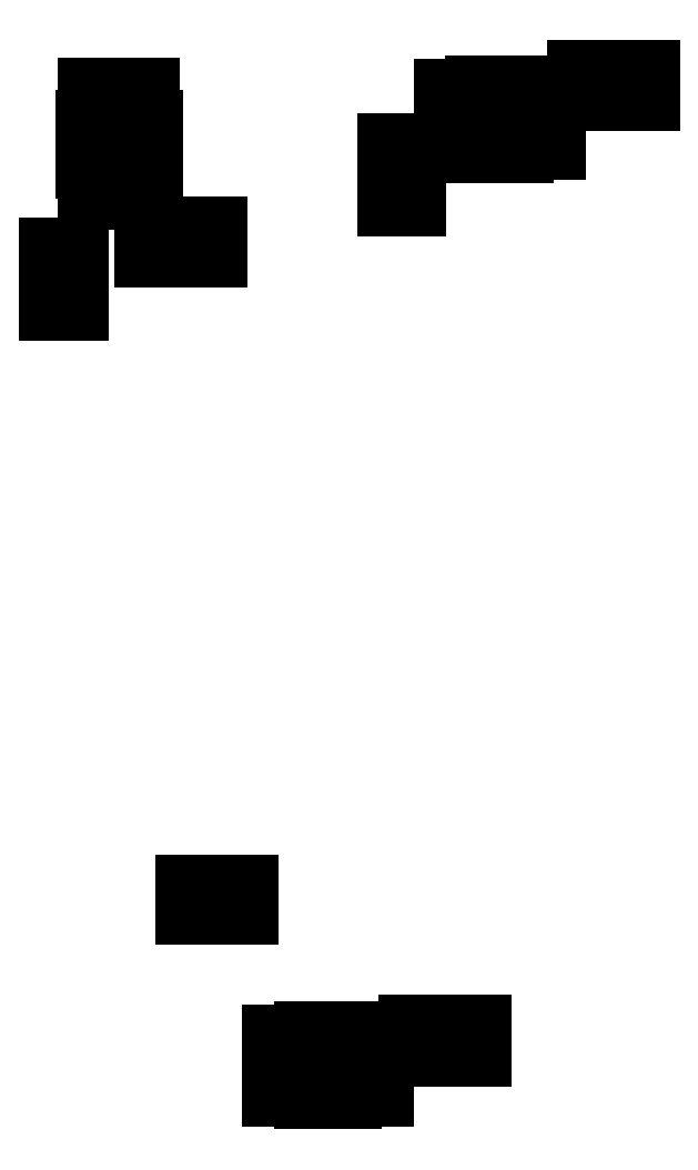
<metadata>
{"format":"dxf","ext":"dxf","renderer":"ezdxf+matplotlib","layout":"modelspace","background":"white","min_lineweight":24,"dpi":150}
</metadata>
<code>
0
SECTION
2
ENTITIES
0
LINE
8
Black
10
111.4
20
-113.5
11
110
21
-113.5
0
LINE
8
Black
10
110
20
-113.5
11
110
21
-112.6
0
LINE
8
Black
10
110
20
-112.6
11
111.4
21
-112.6
0
LINE
8
Black
10
111.4
20
-112.6
11
111.4
21
-113.5
0
LINE
8
Black
10
111.4
20
-115.4
11
110
21
-115.4
0
LINE
8
Black
10
110
20
-115.4
11
110
21
-114.6
0
LINE
8
Black
10
110
20
-114.6
11
111.4
21
-114.6
0
LINE
8
Black
10
111.4
20
-114.6
11
111.4
21
-115.4
0
LINE
8
Black
10
112
20
-107
11
111.7
21
-107
0
LINE
8
Black
10
111.7
20
-107
11
111.7
21
-106.1
0
LINE
8
Black
10
111.7
20
-106.1
11
112
21
-106.1
0
LINE
8
Black
10
112
20
-106.1
11
112
21
-107
0
LINE
8
Black
10
112
20
-110.9
11
111.7
21
-110.9
0
LINE
8
Black
10
111.7
20
-110.9
11
111.7
21
-109.9
0
LINE
8
Black
10
111.7
20
-109.9
11
112
21
-109.9
0
LINE
8
Black
10
112
20
-109.9
11
112
21
-110.9
0
LINE
8
Black
10
112.8
20
-107
11
112.5
21
-107
0
LINE
8
Black
10
112.5
20
-107
11
112.5
21
-106.1
0
LINE
8
Black
10
112.5
20
-106.1
11
112.8
21
-106.1
0
LINE
8
Black
10
112.8
20
-106.1
11
112.8
21
-107
0
LINE
8
Black
10
112.8
20
-110.9
11
112.5
21
-110.9
0
LINE
8
Black
10
112.5
20
-110.9
11
112.5
21
-109.9
0
LINE
8
Black
10
112.5
20
-109.9
11
112.8
21
-109.9
0
LINE
8
Black
10
112.8
20
-109.9
11
112.8
21
-110.9
0
LINE
8
Black
10
113.6
20
-107
11
113.3
21
-107
0
LINE
8
Black
10
113.3
20
-107
11
113.3
21
-106.1
0
LINE
8
Black
10
113.3
20
-106.1
11
113.6
21
-106.1
0
LINE
8
Black
10
113.6
20
-106.1
11
113.6
21
-107
0
LINE
8
Black
10
113.6
20
-110.9
11
113.3
21
-110.9
0
LINE
8
Black
10
113.3
20
-110.9
11
113.3
21
-109.9
0
LINE
8
Black
10
113.3
20
-109.9
11
113.6
21
-109.9
0
LINE
8
Black
10
113.6
20
-109.9
11
113.6
21
-110.9
0
LINE
8
Black
10
114.4
20
-107
11
114.1
21
-107
0
LINE
8
Black
10
114.1
20
-107
11
114.1
21
-106.1
0
LINE
8
Black
10
114.1
20
-106.1
11
114.4
21
-106.1
0
LINE
8
Black
10
114.4
20
-106.1
11
114.4
21
-107
0
LINE
8
Black
10
114.4
20
-110.9
11
114.1
21
-110.9
0
LINE
8
Black
10
114.1
20
-110.9
11
114.1
21
-109.9
0
LINE
8
Black
10
114.1
20
-109.9
11
114.4
21
-109.9
0
LINE
8
Black
10
114.4
20
-109.9
11
114.4
21
-110.9
0
LINE
8
Black
10
114.5
20
-109.6
11
111.5
21
-109.6
0
LINE
8
Black
10
111.5
20
-109.6
11
111.5
21
-107.4
0
LINE
8
Black
10
111.5
20
-107.4
11
114.5
21
-107.4
0
LINE
8
Black
10
114.5
20
-107.4
11
114.5
21
-109.6
0
LINE
8
Black
10
115.3
20
-113.3
11
114
21
-113.3
0
LINE
8
Black
10
114
20
-113.3
11
114
21
-111.8
0
LINE
8
Black
10
114
20
-111.8
11
115.3
21
-111.8
0
LINE
8
Black
10
115.3
20
-111.8
11
115.3
21
-113.3
0
LINE
8
Black
10
116.6
20
-140.4
11
115.7
21
-140.4
0
LINE
8
Black
10
115.7
20
-140.4
11
115.7
21
-139
0
LINE
8
Black
10
115.7
20
-139
11
116.6
21
-139
0
LINE
8
Black
10
116.6
20
-139
11
116.6
21
-140.4
0
LINE
8
Black
10
117.2
20
-113.3
11
115.9
21
-113.3
0
LINE
8
Black
10
115.9
20
-113.3
11
115.9
21
-111.8
0
LINE
8
Black
10
115.9
20
-111.8
11
117.2
21
-111.8
0
LINE
8
Black
10
117.2
20
-111.8
11
117.2
21
-113.3
0
LINE
8
Black
10
118.5
20
-140.4
11
117.6
21
-140.4
0
LINE
8
Black
10
117.6
20
-140.4
11
117.6
21
-139
0
LINE
8
Black
10
117.6
20
-139
11
118.5
21
-139
0
LINE
8
Black
10
118.5
20
-139
11
118.5
21
-140.4
0
LINE
8
Black
10
120.2
20
-145.5
11
119.3
21
-145.5
0
LINE
8
Black
10
119.3
20
-145.5
11
119.3
21
-145.2
0
LINE
8
Black
10
119.3
20
-145.2
11
120.2
21
-145.2
0
LINE
8
Black
10
120.2
20
-145.2
11
120.2
21
-145.5
0
LINE
8
Black
10
120.2
20
-146.3
11
119.3
21
-146.3
0
LINE
8
Black
10
119.3
20
-146.3
11
119.3
21
-146
0
LINE
8
Black
10
119.3
20
-146
11
120.2
21
-146
0
LINE
8
Black
10
120.2
20
-146
11
120.2
21
-146.3
0
LINE
8
Black
10
120.2
20
-147.1
11
119.3
21
-147.1
0
LINE
8
Black
10
119.3
20
-147.1
11
119.3
21
-146.8
0
LINE
8
Black
10
119.3
20
-146.8
11
120.2
21
-146.8
0
LINE
8
Black
10
120.2
20
-146.8
11
120.2
21
-147.1
0
LINE
8
Black
10
120.2
20
-147.9
11
119.3
21
-147.9
0
LINE
8
Black
10
119.3
20
-147.9
11
119.3
21
-147.6
0
LINE
8
Black
10
119.3
20
-147.6
11
120.2
21
-147.6
0
LINE
8
Black
10
120.2
20
-147.6
11
120.2
21
-147.9
0
LINE
8
Black
10
122.8
20
-148.1
11
120.6
21
-148.1
0
LINE
8
Black
10
120.6
20
-148.1
11
120.6
21
-145.1
0
LINE
8
Black
10
120.6
20
-145.1
11
122.8
21
-145.1
0
LINE
8
Black
10
122.8
20
-145.1
11
122.8
21
-148.1
0
LINE
8
Black
10
124.1
20
-145.5
11
123.1
21
-145.5
0
LINE
8
Black
10
123.1
20
-145.5
11
123.1
21
-145.2
0
LINE
8
Black
10
123.1
20
-145.2
11
124.1
21
-145.2
0
LINE
8
Black
10
124.1
20
-145.2
11
124.1
21
-145.5
0
LINE
8
Black
10
124.1
20
-146.3
11
123.1
21
-146.3
0
LINE
8
Black
10
123.1
20
-146.3
11
123.1
21
-146
0
LINE
8
Black
10
123.1
20
-146
11
124.1
21
-146
0
LINE
8
Black
10
124.1
20
-146
11
124.1
21
-146.3
0
LINE
8
Black
10
124.1
20
-147.1
11
123.1
21
-147.1
0
LINE
8
Black
10
123.1
20
-147.1
11
123.1
21
-146.8
0
LINE
8
Black
10
123.1
20
-146.8
11
124.1
21
-146.8
0
LINE
8
Black
10
124.1
20
-146.8
11
124.1
21
-147.1
0
LINE
8
Black
10
124.1
20
-147.9
11
123.1
21
-147.9
0
LINE
8
Black
10
123.1
20
-147.9
11
123.1
21
-147.6
0
LINE
8
Black
10
123.1
20
-147.6
11
124.1
21
-147.6
0
LINE
8
Black
10
124.1
20
-147.6
11
124.1
21
-147.9
0
LINE
8
Black
10
125.4
20
-109.2
11
124
21
-109.2
0
LINE
8
Black
10
124
20
-109.2
11
124
21
-108.3
0
LINE
8
Black
10
124
20
-108.3
11
125.4
21
-108.3
0
LINE
8
Black
10
125.4
20
-108.3
11
125.4
21
-109.2
0
LINE
8
Black
10
125.4
20
-111.1
11
124
21
-111.1
0
LINE
8
Black
10
124
20
-111.1
11
124
21
-110.2
0
LINE
8
Black
10
124
20
-110.2
11
125.4
21
-110.2
0
LINE
8
Black
10
125.4
20
-110.2
11
125.4
21
-111.1
0
LINE
8
Black
10
126.2
20
-146.3
11
124.9
21
-146.3
0
LINE
8
Black
10
124.9
20
-146.3
11
124.9
21
-144.8
0
LINE
8
Black
10
124.9
20
-144.8
11
126.2
21
-144.8
0
LINE
8
Black
10
126.2
20
-144.8
11
126.2
21
-146.3
0
LINE
8
Black
10
127.3
20
-106.4
11
126.4
21
-106.4
0
LINE
8
Black
10
126.4
20
-106.4
11
126.4
21
-106.1
0
LINE
8
Black
10
126.4
20
-106.1
11
127.3
21
-106.1
0
LINE
8
Black
10
127.3
20
-106.1
11
127.3
21
-106.4
0
LINE
8
Black
10
127.3
20
-107.2
11
126.4
21
-107.2
0
LINE
8
Black
10
126.4
20
-107.2
11
126.4
21
-106.9
0
LINE
8
Black
10
126.4
20
-106.9
11
127.3
21
-106.9
0
LINE
8
Black
10
127.3
20
-106.9
11
127.3
21
-107.2
0
LINE
8
Black
10
127.3
20
-108
11
126.4
21
-108
0
LINE
8
Black
10
126.4
20
-108
11
126.4
21
-107.7
0
LINE
8
Black
10
126.4
20
-107.7
11
127.3
21
-107.7
0
LINE
8
Black
10
127.3
20
-107.7
11
127.3
21
-108
0
LINE
8
Black
10
127.3
20
-108.8
11
126.4
21
-108.8
0
LINE
8
Black
10
126.4
20
-108.8
11
126.4
21
-108.5
0
LINE
8
Black
10
126.4
20
-108.5
11
127.3
21
-108.5
0
LINE
8
Black
10
127.3
20
-108.5
11
127.3
21
-108.8
0
LINE
8
Black
10
128.1
20
-146.3
11
126.8
21
-146.3
0
LINE
8
Black
10
126.8
20
-146.3
11
126.8
21
-144.8
0
LINE
8
Black
10
126.8
20
-144.8
11
128.1
21
-144.8
0
LINE
8
Black
10
128.1
20
-144.8
11
128.1
21
-146.3
0
LINE
8
Black
10
129.9
20
-108.9
11
127.7
21
-108.9
0
LINE
8
Black
10
127.7
20
-108.9
11
127.7
21
-105.9
0
LINE
8
Black
10
127.7
20
-105.9
11
129.9
21
-105.9
0
LINE
8
Black
10
129.9
20
-105.9
11
129.9
21
-108.9
0
LINE
8
Black
10
131.2
20
-106.4
11
130.2
21
-106.4
0
LINE
8
Black
10
130.2
20
-106.4
11
130.2
21
-106.1
0
LINE
8
Black
10
130.2
20
-106.1
11
131.2
21
-106.1
0
LINE
8
Black
10
131.2
20
-106.1
11
131.2
21
-106.4
0
LINE
8
Black
10
131.2
20
-107.2
11
130.2
21
-107.2
0
LINE
8
Black
10
130.2
20
-107.2
11
130.2
21
-106.9
0
LINE
8
Black
10
130.2
20
-106.9
11
131.2
21
-106.9
0
LINE
8
Black
10
131.2
20
-106.9
11
131.2
21
-107.2
0
LINE
8
Black
10
131.2
20
-108
11
130.2
21
-108
0
LINE
8
Black
10
130.2
20
-108
11
130.2
21
-107.7
0
LINE
8
Black
10
130.2
20
-107.7
11
131.2
21
-107.7
0
LINE
8
Black
10
131.2
20
-107.7
11
131.2
21
-108
0
LINE
8
Black
10
131.2
20
-108.8
11
130.2
21
-108.8
0
LINE
8
Black
10
130.2
20
-108.8
11
130.2
21
-108.5
0
LINE
8
Black
10
130.2
20
-108.5
11
131.2
21
-108.5
0
LINE
8
Black
10
131.2
20
-108.5
11
131.2
21
-108.8
0
LINE
8
Black
10
133.2
20
-106.8
11
131.9
21
-106.8
0
LINE
8
Black
10
131.9
20
-106.8
11
131.9
21
-105.3
0
LINE
8
Black
10
131.9
20
-105.3
11
133.2
21
-105.3
0
LINE
8
Black
10
133.2
20
-105.3
11
133.2
21
-106.8
0
LINE
8
Black
10
135.1
20
-106.8
11
133.8
21
-106.8
0
LINE
8
Black
10
133.8
20
-106.8
11
133.8
21
-105.3
0
LINE
8
Black
10
133.8
20
-105.3
11
135.1
21
-105.3
0
LINE
8
Black
10
135.1
20
-105.3
11
135.1
21
-106.8
0
ENDSEC
0
EOF

</code>
